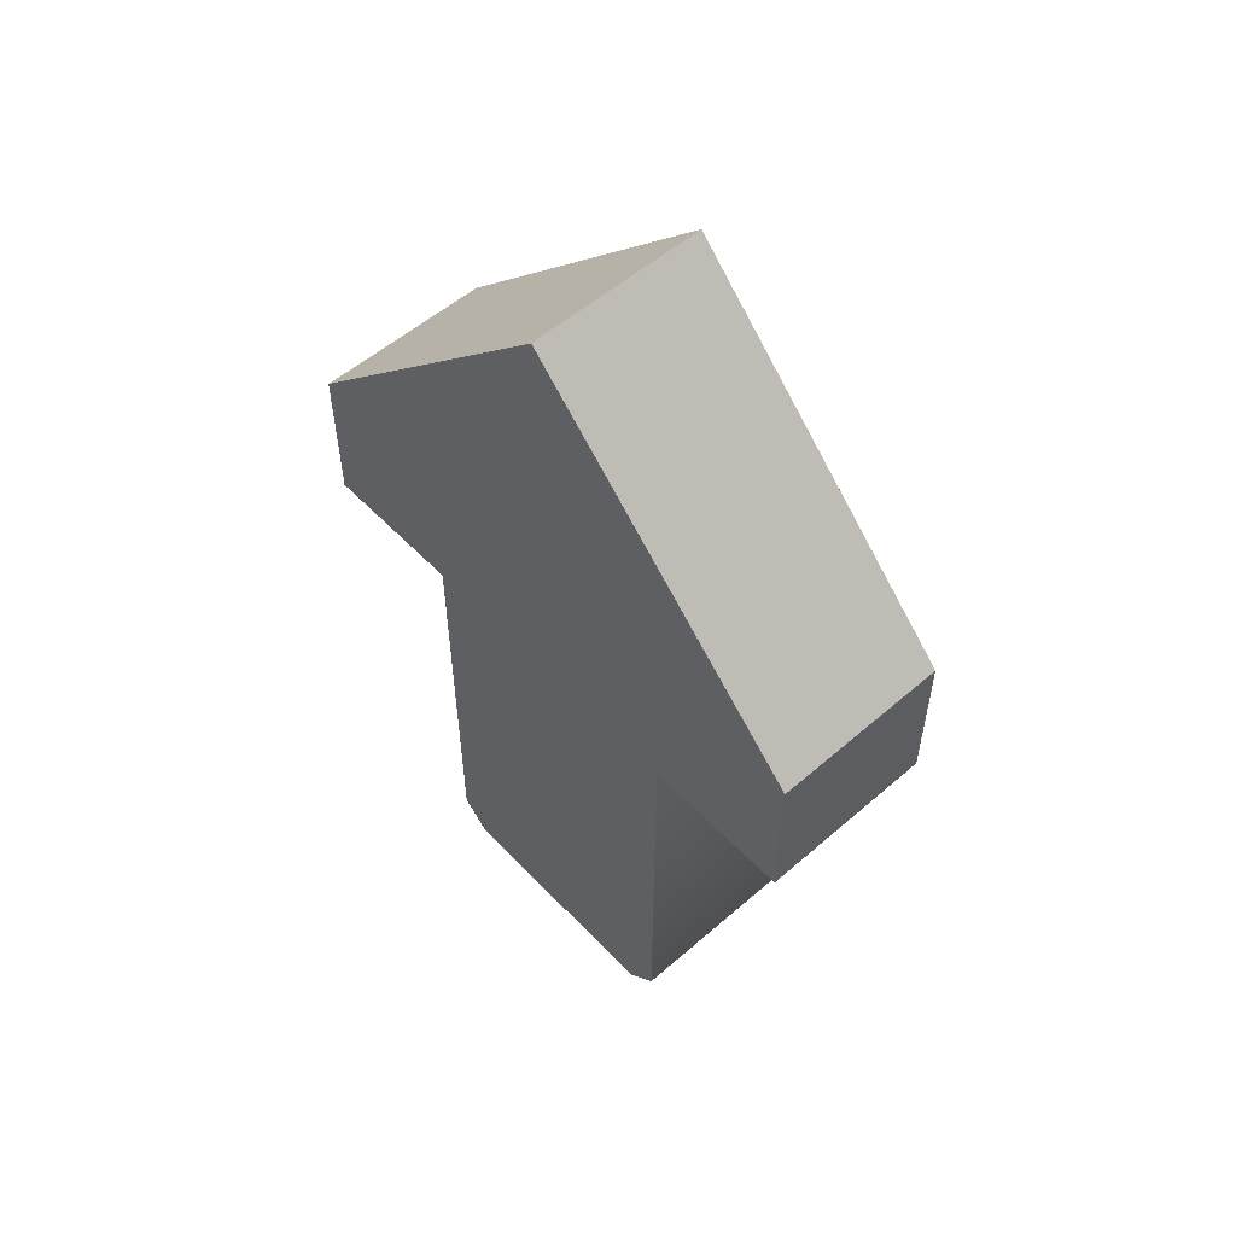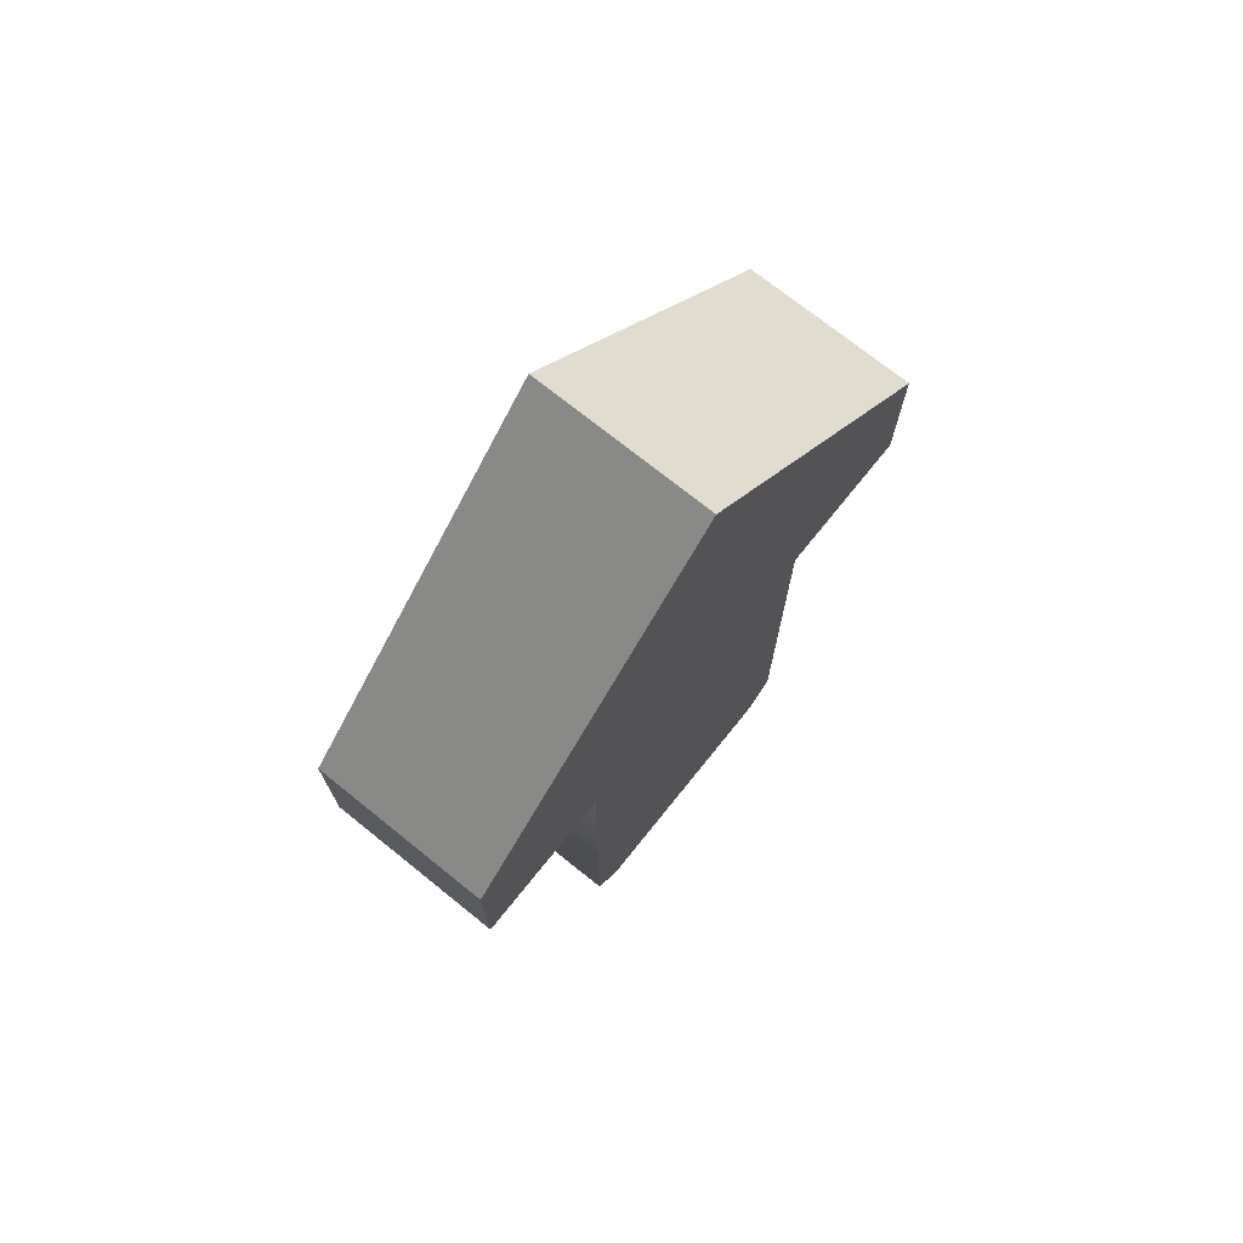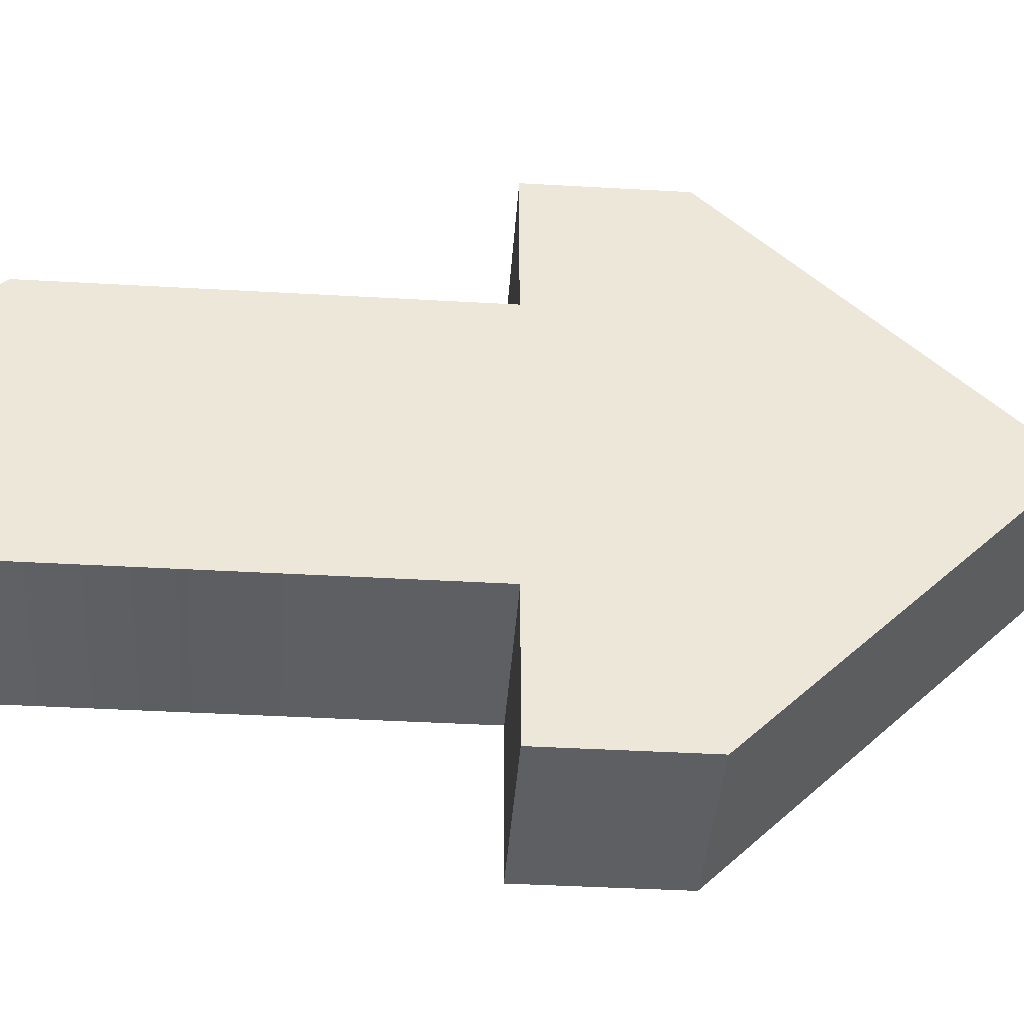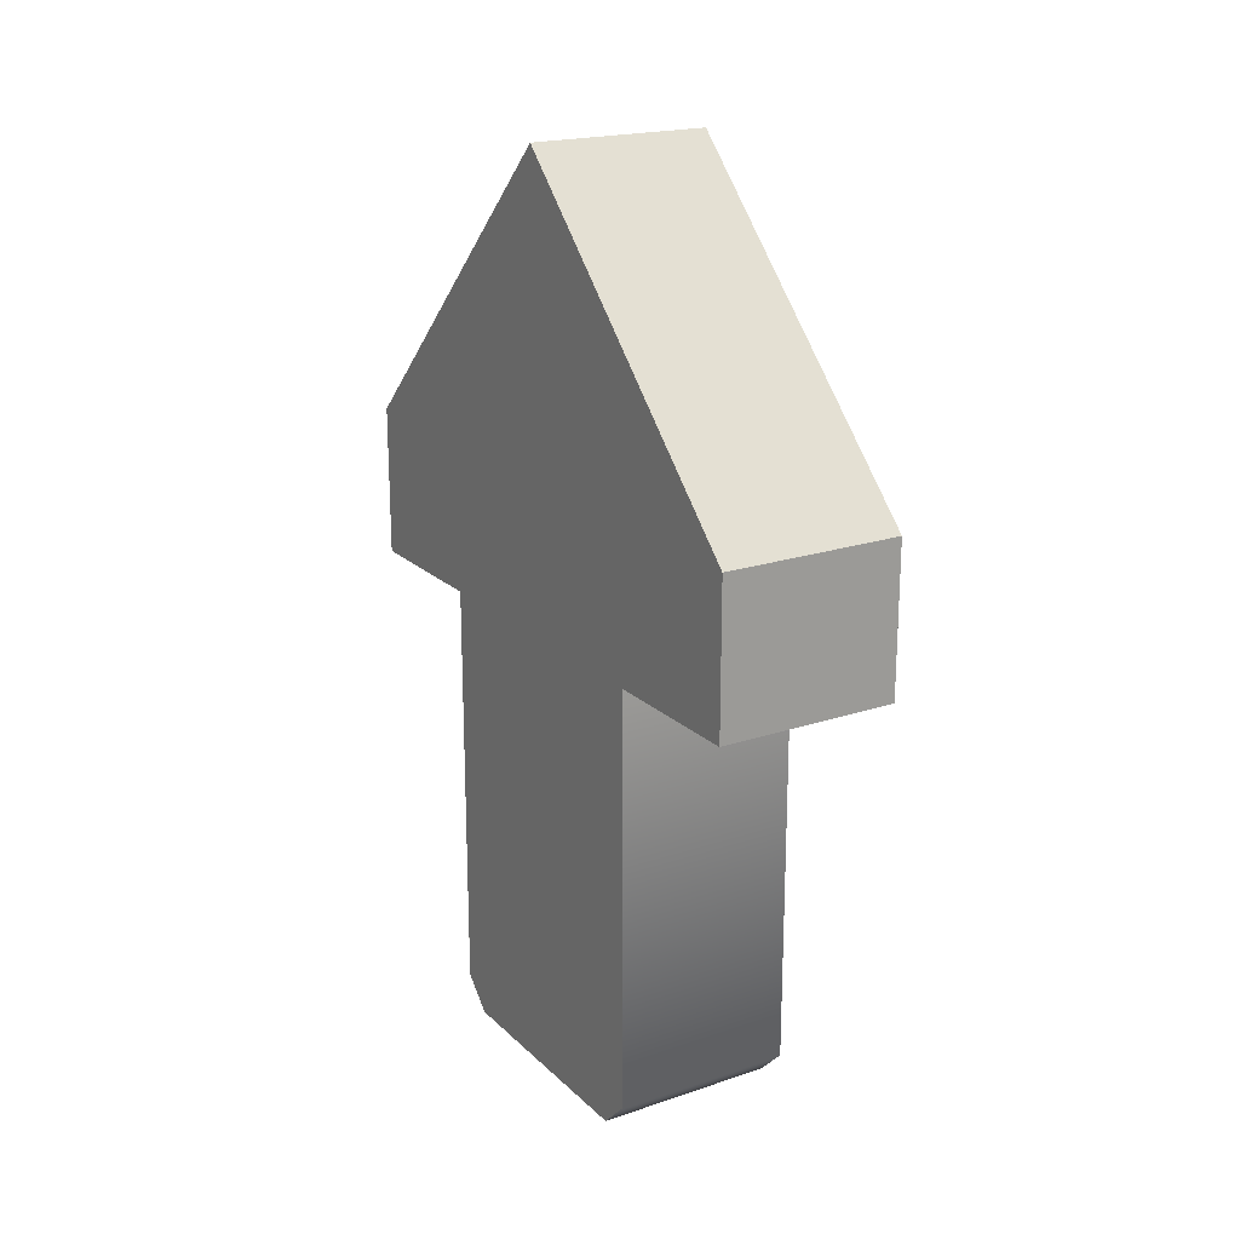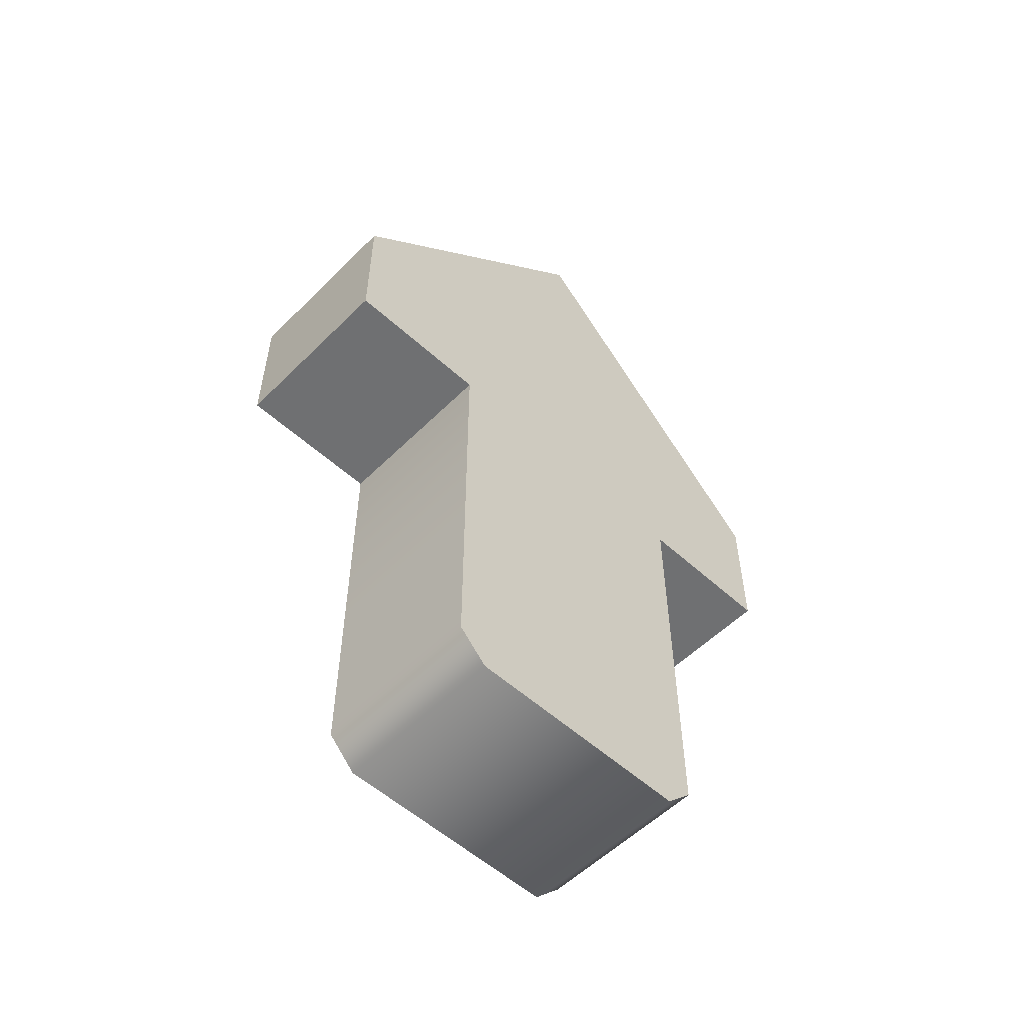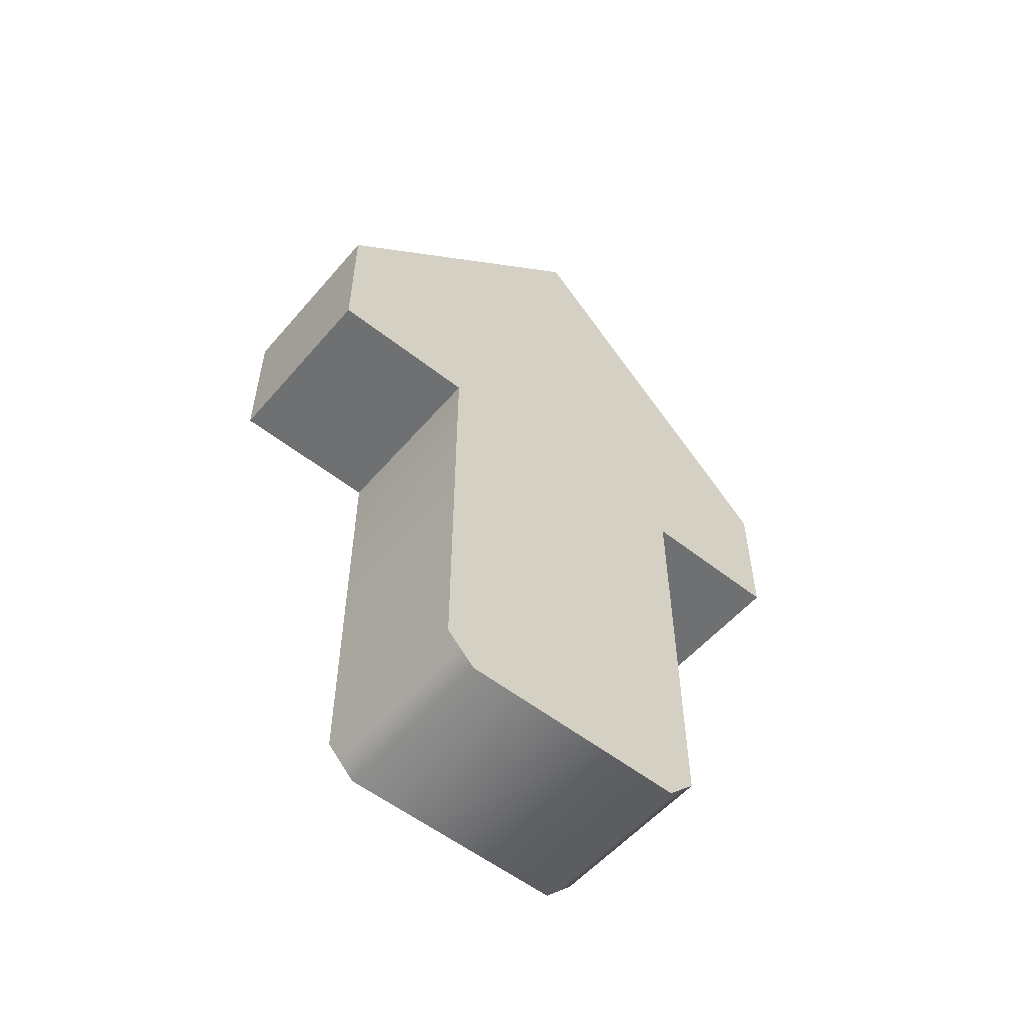
<metadata>
{"format":"obj","ext":"obj","renderer":"f3d","projection":"perspective","resolution":1024,"background":"white","views":[{"elev":54.8,"azim":137.5,"up":"+Z"},{"elev":72.8,"azim":-141.2,"up":"+Z"},{"elev":-41.0,"azim":-94.0,"up":"+Y"},{"elev":20.0,"azim":148.3,"up":"+Z"},{"elev":-54.9,"azim":-133.8,"up":"+Z"},{"elev":-54.9,"azim":50.2,"up":"+Z"}]}
</metadata>
<code>
g arrow-standing
v 0.3 0.5 0 1 1 1
v 0.3 0.5 -1.4 1 1 1
v -0.3 0.5 0 1 1 1
v -0.3 0.5 -1.4 1 1 1
v 0.3 0.6 -1.5 1 1 1
v -0.3 0.6 -1.5 1 1 1
v -0.3 1.4 -1.5 1 1 1
v 0.3 1.4 -1.5 1 1 1
v 0.3 1.5 -1.4 1 1 1
v -0.3 1.5 -1.4 1 1 1
v 0.3 1.5 0 1 1 1
v -0.3 1.5 0 1 1 1
v -0.3 2 0 1 1 1
v 0.3 2 0 1 1 1
v 0.3 2.082e-13 0.5 1 1 1
v 0.3 2.082e-13 0 1 1 1
v -0.3 0 0.5 1 1 1
v -0.3 0 0 1 1 1
v 0.3 1 1.5 1 1 1
v -0.3 1 1.5 1 1 1
v -0.3 2 0.5 1 1 1
v 0.3 2 0.5 1 1 1
f 3 2 1
f 2 3 4
f 4 5 2
f 5 4 6
f 7 5 6
f 5 7 8
f 7 9 8
f 9 7 10
f 10 11 9
f 11 10 12
f 13 11 12
f 11 13 14
f 17 16 15
f 16 17 18
f 19 17 15
f 17 19 20
f 19 21 20
f 21 19 22
f 3 16 18
f 16 3 1
f 13 22 14
f 22 13 21
f 22 11 14
f 11 22 1
f 1 22 16
f 16 22 15
f 15 22 19
f 2 11 1
f 2 9 11
f 5 9 2
f 9 5 8
f 17 3 18
f 3 17 12
f 12 17 13
f 13 17 21
f 21 17 20
f 10 3 12
f 10 4 3
f 7 4 10
f 4 7 6
g arrow-standing
f 3 2 1
f 2 3 4
f 4 5 2
f 5 4 6
f 7 5 6
f 5 7 8
f 7 9 8
f 9 7 10
f 10 11 9
f 11 10 12
f 13 11 12
f 11 13 14
f 17 16 15
f 16 17 18
f 19 17 15
f 17 19 20
f 19 21 20
f 21 19 22
f 3 16 18
f 16 3 1
f 13 22 14
f 22 13 21
f 22 11 14
f 11 22 1
f 1 22 16
f 16 22 15
f 15 22 19
f 2 11 1
f 2 9 11
f 5 9 2
f 9 5 8
f 17 3 18
f 3 17 12
f 12 17 13
f 13 17 21
f 21 17 20
f 10 3 12
f 10 4 3
f 7 4 10
f 4 7 6

</code>
